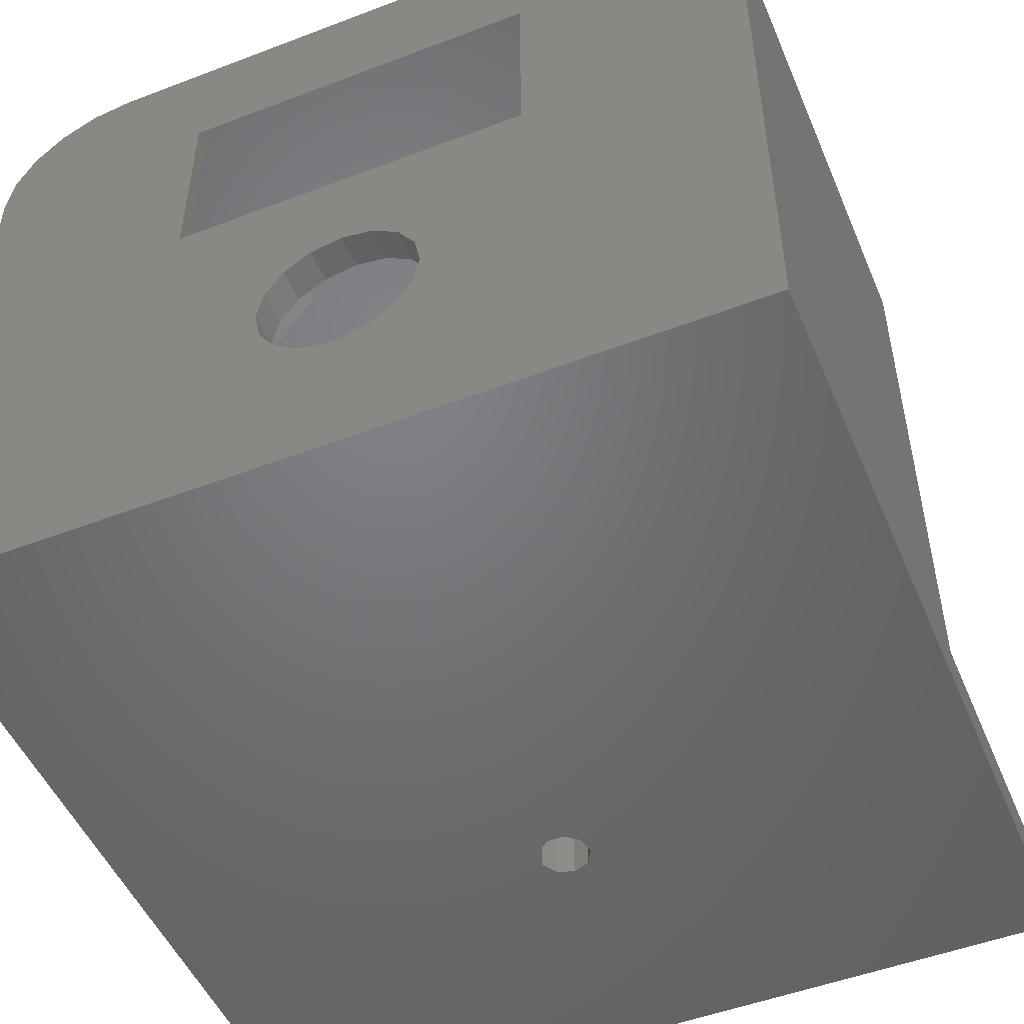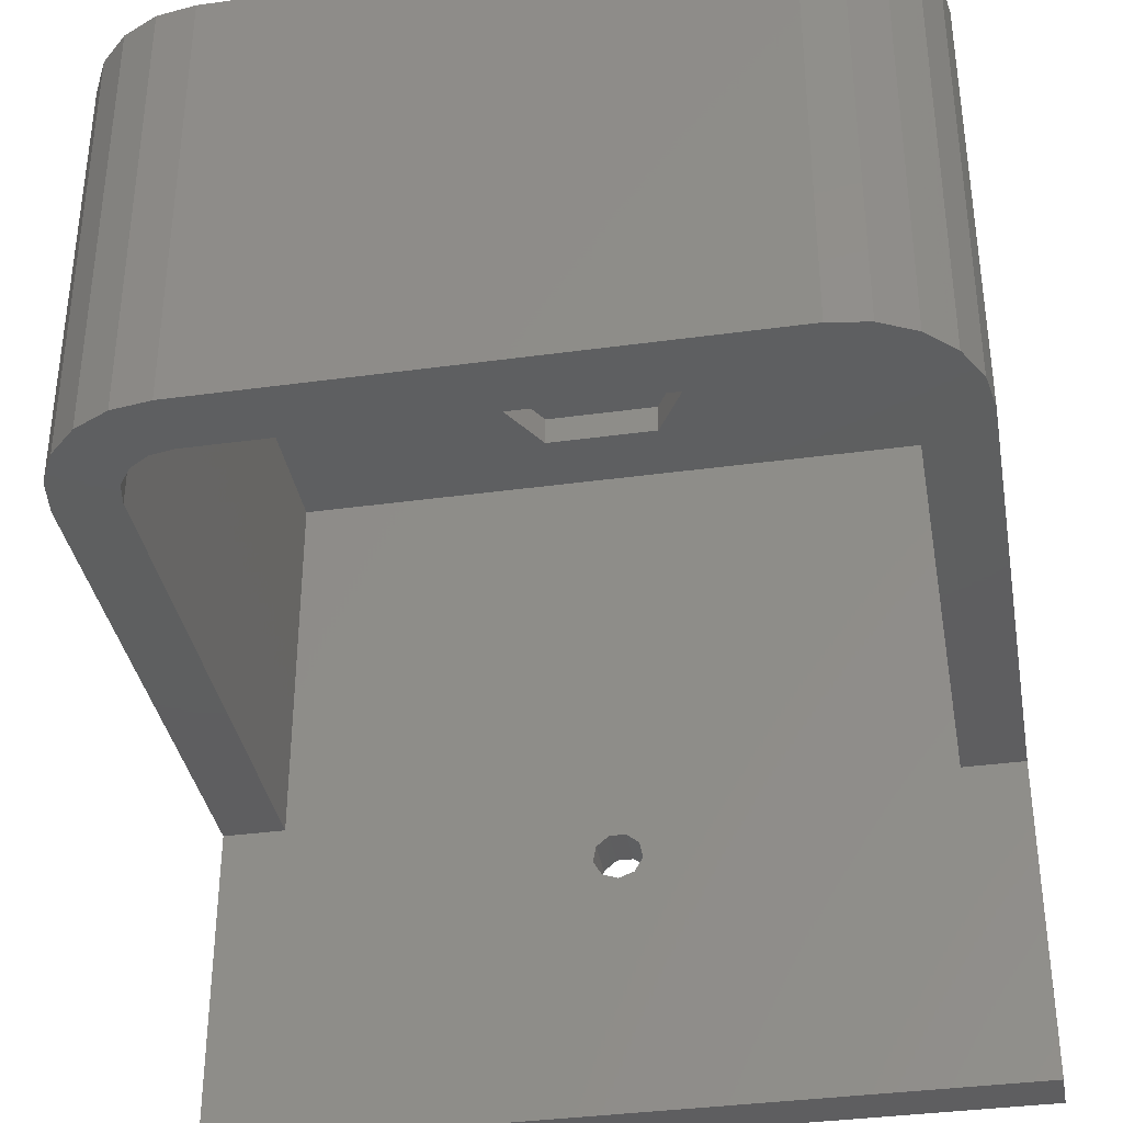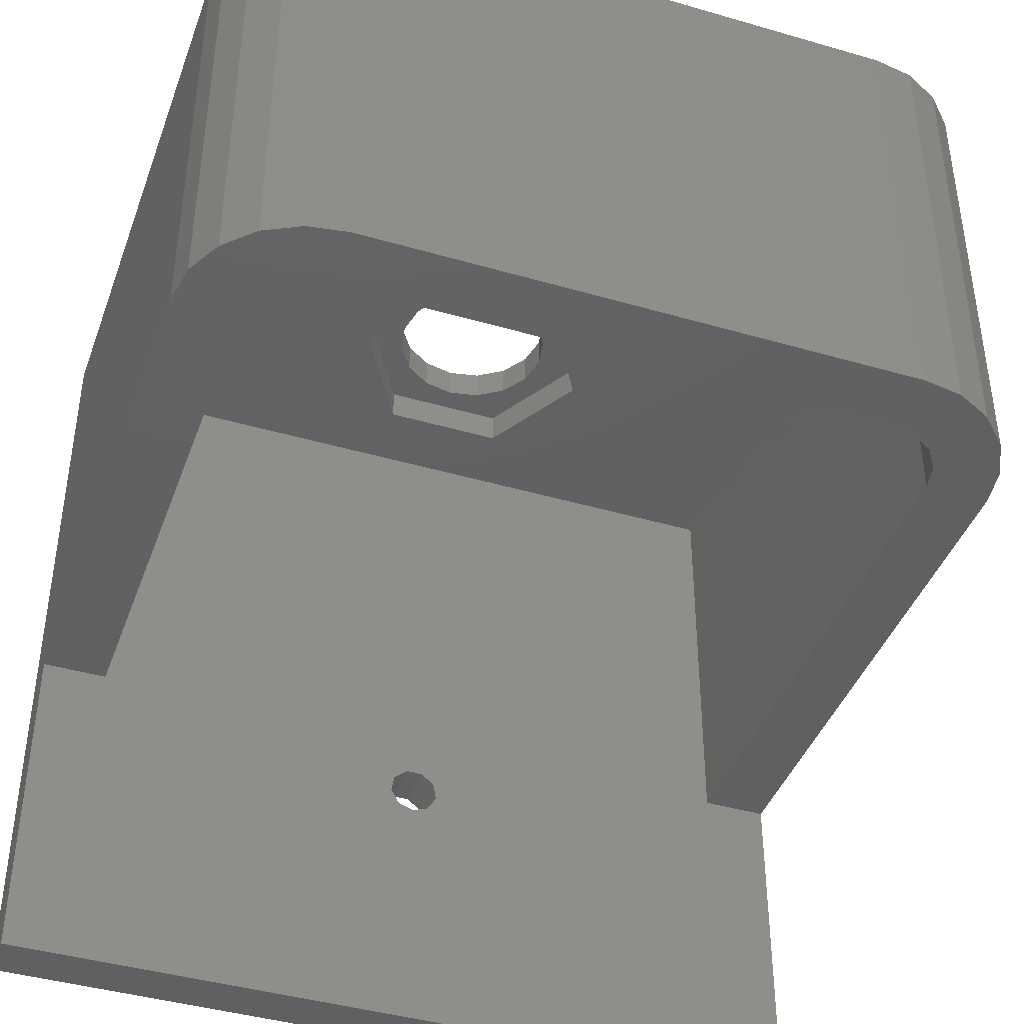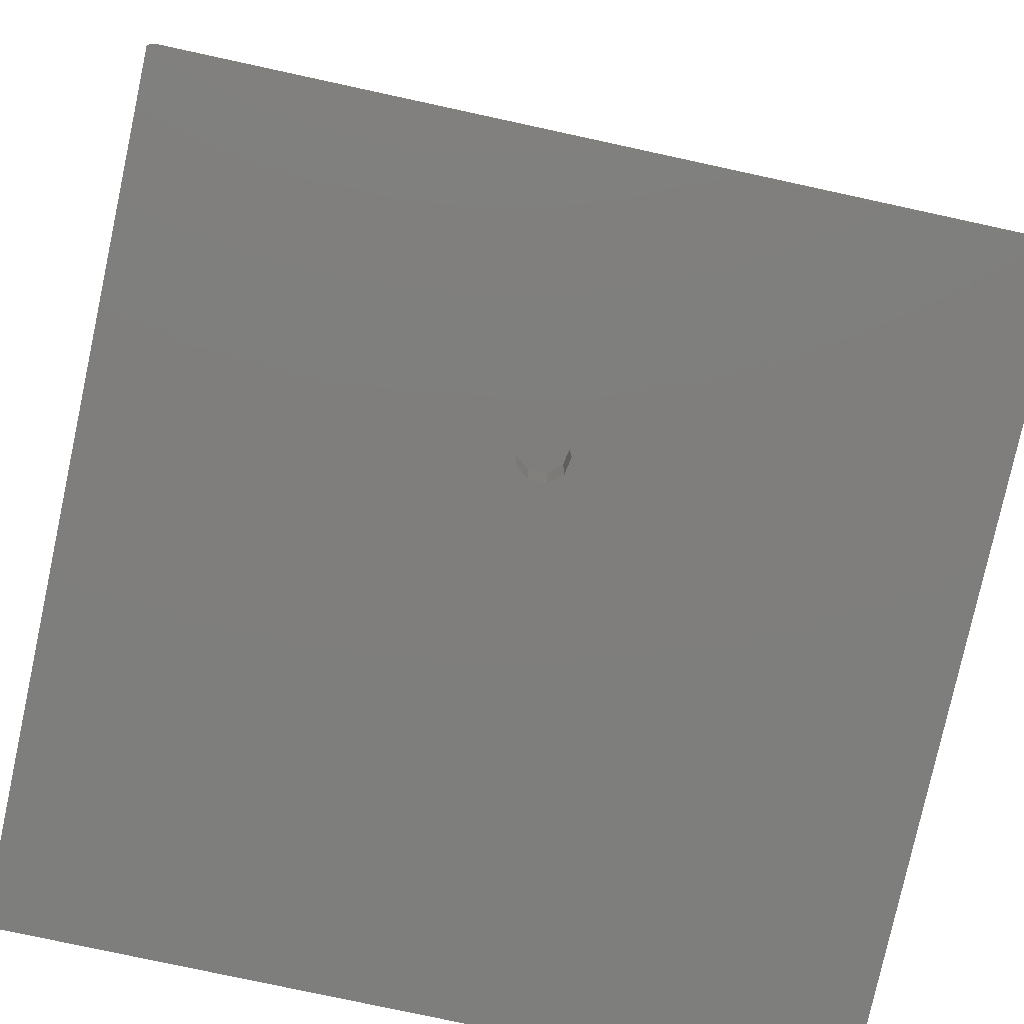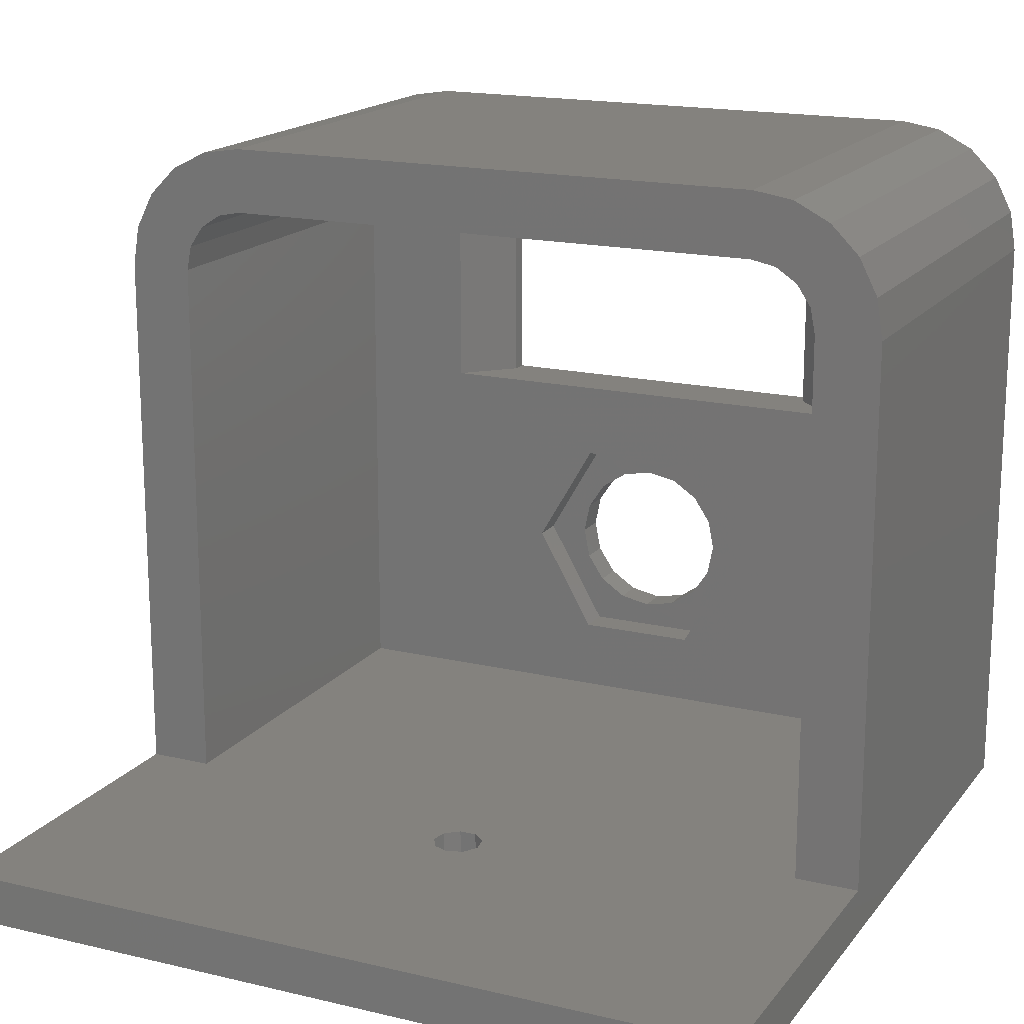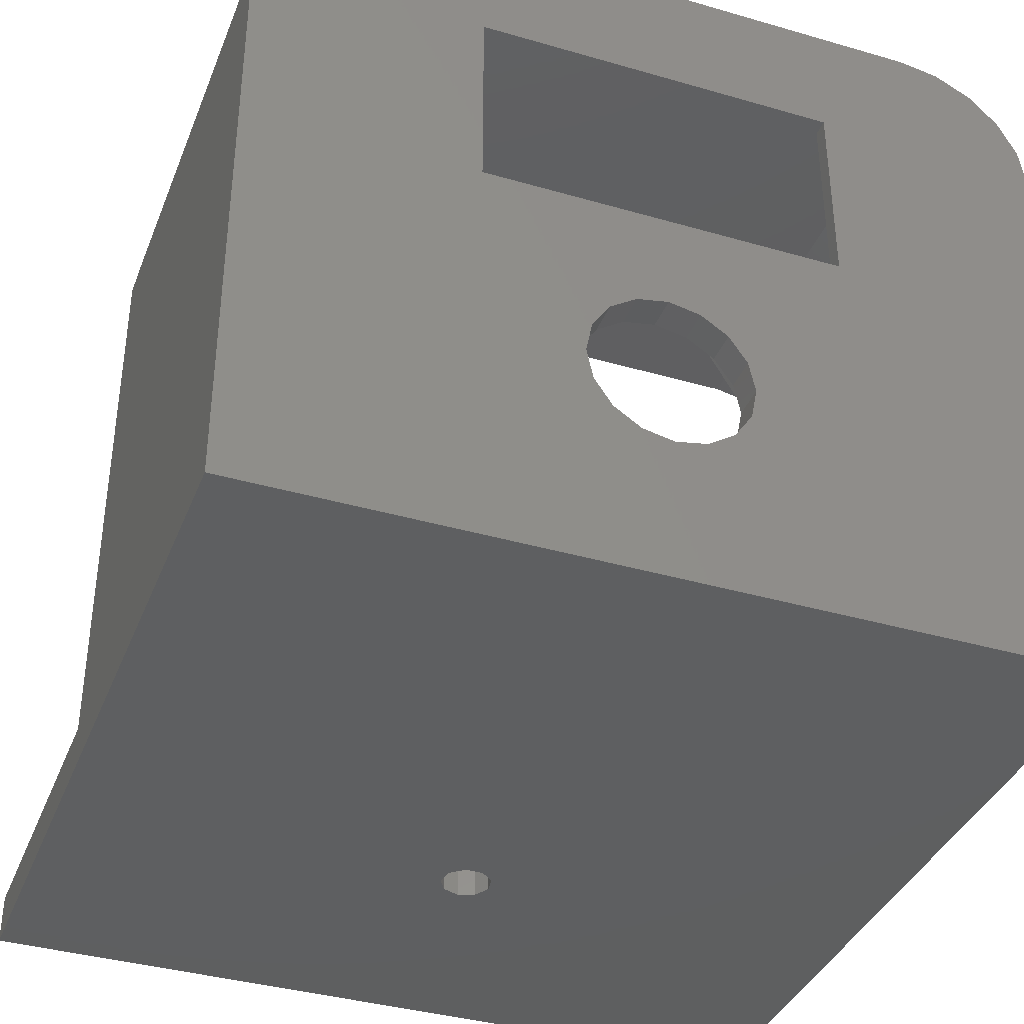
<metadata>
{"format":"stl","ext":"stl","renderer":"f3d","projection":"perspective","resolution":1024,"background":"white","views":[{"elev":-50.3,"azim":-157.3,"up":"+Z"},{"elev":-36.4,"azim":10.1,"up":"+Y"},{"elev":-42.0,"azim":-19.3,"up":"+Y"},{"elev":-78.2,"azim":-12.2,"up":"+Z"},{"elev":17.2,"azim":25.3,"up":"+Z"},{"elev":-37.8,"azim":159.7,"up":"+Z"}]}
</metadata>
<code>
# stl→obj: 130 verts, 268 faces
v 22.7 -14.5 37
v 22.7 -14.5 3
v 22.7 14.5 37
v 22.7 -35.5 3
v 22.7 -35.5 0
v 22.7 14.5 0
v -27.3 -14.5 37
v -27.3 14.5 37
v -27.3 -14.5 3
v -27.3 14.5 0
v -27.3 -35.5 0
v -27.3 -35.5 3
v 22.31 14.5 39.47
v 21.17 14.5 41.7
v 19.4 14.5 43.47
v 21.17 -14.5 41.7
v 17.17 14.5 44.61
v 14.7 14.5 45
v 17.17 -14.5 44.61
v 14.7 -14.5 45
v 22.31 -14.5 39.47
v 19.4 -14.5 43.47
v -26.91 14.5 39.47
v -26.91 -14.5 39.47
v -24 -14.5 43.47
v -21.77 -14.5 44.61
v -24 14.5 43.47
v -19.3 -14.5 45
v -19.3 14.5 45
v -21.77 14.5 44.61
v -25.77 14.5 41.7
v -25.77 -14.5 41.7
v -23 10.5 38.53
v -23.3 10.5 37
v -16.3 10.5 37.31
v -23.3 10.5 3
v 18.7 10.5 3
v 1.45 10.5 7.525
v 18.7 10.5 37
v 18.39 10.5 38.53
v 11.7 10.5 37.31
v 17.53 10.5 39.83
v 16.23 10.5 40.7
v 14.7 10.5 41
v -19.3 10.5 41
v -20.83 10.5 40.7
v -22.13 10.5 39.83
v 11.7 10.5 25.31
v -16.3 10.5 25.31
v -6.055 10.5 20.52
v -6.055 10.5 7.525
v -9.808 10.5 14.02
v 1.45 10.5 20.52
v 5.203 10.5 14.02
v -2.833 -17.04 3
v -23.3 -14.5 3
v 18.7 -14.5 3
v -1.306 -19.69 3
v -2.303 -20.05 3
v -3.299 -19.69 3
v -3.83 -18.77 3
v -3.646 -17.72 3
v -1.772 -17.04 3
v -0.9597 -17.72 3
v -0.7755 -18.77 3
v -23.3 -14.5 37
v -22.13 -14.5 39.83
v -20.83 -14.5 40.7
v -19.3 -14.5 41
v 14.7 -14.5 41
v 16.23 -14.5 40.7
v 17.53 -14.5 39.83
v 18.39 -14.5 38.53
v 18.7 -14.5 37
v -23 -14.5 38.53
v -3.646 -17.72 4.441e-16
v -0.9597 -17.72 8.882e-16
v -3.299 -19.69 4.441e-16
v -2.303 -20.05 8.882e-16
v -3.83 -18.77 4.441e-16
v -1.772 -17.04 4.441e-16
v -2.833 -17.04 4.441e-16
v -0.7755 -18.77 4.441e-16
v -1.306 -19.69 0
v -13.3 14.5 37.31
v 8.697 14.5 37.31
v 8.697 14.5 25.31
v -13.3 14.5 25.31
v -2.303 14.5 19.02
v -6.922 14.5 15.94
v -7.303 14.5 14.02
v -6.922 14.5 12.11
v -5.838 14.5 10.49
v -4.216 14.5 9.405
v -2.303 14.5 9.025
v -0.3893 14.5 9.405
v 1.233 14.5 10.49
v 2.317 14.5 12.11
v 2.697 14.5 14.02
v 2.317 14.5 15.94
v 1.233 14.5 17.56
v -0.3893 14.5 18.64
v -4.216 14.5 18.64
v -5.838 14.5 17.56
v 8.697 13.5 25.31
v 8.697 13.5 37.31
v -13.3 13.5 25.31
v -13.3 13.5 37.31
v -6.055 12.5 7.525
v -9.808 12.5 14.02
v -6.055 12.5 20.52
v 1.45 12.5 20.52
v 5.203 12.5 14.02
v 1.45 12.5 7.525
v -7.303 12.5 14.02
v -4.216 12.5 9.405
v -0.3893 12.5 9.405
v 2.317 12.5 12.11
v 2.317 12.5 15.94
v -0.3893 12.5 18.64
v -4.216 12.5 18.64
v -6.922 12.5 15.94
v -5.838 12.5 17.56
v -2.303 12.5 19.02
v 1.233 12.5 17.56
v 2.697 12.5 14.02
v 1.233 12.5 10.49
v -2.303 12.5 9.025
v -6.922 12.5 12.11
v -5.838 12.5 10.49
f 1 2 3
f 4 5 2
f 3 2 6
f 5 6 2
f 7 8 9
f 10 11 9
f 12 9 11
f 8 10 9
f 1 3 13
f 14 15 16
f 17 18 19
f 20 19 18
f 16 21 14
f 1 13 21
f 14 21 13
f 15 17 22
f 22 16 15
f 22 17 19
f 23 8 24
f 7 24 8
f 25 26 27
f 28 29 30
f 27 31 25
f 23 24 32
f 25 31 32
f 26 28 30
f 31 23 32
f 26 30 27
f 20 18 29
f 28 20 29
f 33 34 35
f 36 37 38
f 39 40 41
f 42 43 41
f 44 45 41
f 46 47 35
f 35 41 45
f 48 49 50
f 38 51 36
f 52 50 49
f 53 54 48
f 33 35 47
f 39 41 48
f 41 43 44
f 48 50 53
f 48 54 37
f 48 37 39
f 34 36 49
f 45 46 35
f 51 52 36
f 35 34 49
f 42 41 40
f 36 52 49
f 54 38 37
f 37 36 55
f 56 9 12
f 4 2 57
f 58 59 4
f 60 61 56
f 62 55 56
f 63 64 57
f 65 58 57
f 55 36 56
f 58 4 57
f 56 61 62
f 65 57 64
f 12 4 59
f 59 60 12
f 37 55 63
f 63 57 37
f 56 12 60
f 7 9 66
f 56 66 9
f 67 68 25
f 69 70 20
f 71 72 22
f 73 74 21
f 57 2 74
f 21 16 73
f 22 19 71
f 20 28 69
f 26 25 68
f 32 24 75
f 7 66 24
f 22 72 16
f 73 16 72
f 26 68 69
f 24 66 75
f 75 67 32
f 2 1 74
f 19 20 70
f 25 32 67
f 71 19 70
f 74 1 21
f 28 26 69
f 39 37 57
f 74 39 57
f 70 44 43
f 42 40 73
f 39 74 40
f 72 71 43
f 70 43 71
f 40 74 73
f 43 42 72
f 42 73 72
f 69 45 44
f 70 69 44
f 66 34 33
f 47 46 68
f 45 69 46
f 67 75 33
f 66 33 75
f 46 69 68
f 33 47 67
f 47 68 67
f 66 56 36
f 34 66 36
f 5 4 11
f 12 11 4
f 76 11 10
f 77 6 5
f 11 78 79
f 11 76 80
f 10 81 82
f 5 83 77
f 5 79 84
f 81 6 77
f 78 11 80
f 83 5 84
f 79 5 11
f 10 82 76
f 10 6 81
f 29 18 85
f 17 15 86
f 14 13 86
f 3 6 87
f 10 8 88
f 23 31 85
f 27 30 85
f 86 85 18
f 88 87 89
f 90 91 88
f 92 93 10
f 94 95 10
f 96 97 6
f 98 99 6
f 100 101 87
f 102 89 87
f 103 104 88
f 29 85 30
f 14 86 15
f 10 88 91
f 23 85 8
f 86 18 17
f 10 93 94
f 6 97 98
f 87 101 102
f 10 91 92
f 13 3 86
f 31 27 85
f 87 86 3
f 99 100 87
f 104 90 88
f 88 8 85
f 96 6 95
f 99 87 6
f 6 10 95
f 88 89 103
f 105 48 41
f 106 105 41
f 107 49 48
f 105 87 88
f 105 107 48
f 105 88 107
f 108 35 49
f 107 108 49
f 108 86 106
f 86 108 85
f 108 106 41
f 41 35 108
f 109 110 52
f 109 52 51
f 110 111 50
f 110 50 52
f 111 112 53
f 111 53 50
f 53 113 54
f 113 53 112
f 113 114 38
f 113 38 54
f 38 109 51
f 109 38 114
f 84 79 59
f 65 77 83
f 55 82 81
f 61 80 76
f 59 79 78
f 80 61 60
f 82 55 62
f 77 64 63
f 83 58 65
f 58 84 59
f 62 61 76
f 76 82 62
f 84 58 83
f 63 81 77
f 78 60 59
f 77 65 64
f 78 80 60
f 81 63 55
f 88 85 108
f 88 108 107
f 86 87 105
f 86 105 106
f 92 91 115
f 116 94 93
f 117 96 95
f 118 98 97
f 119 100 99
f 120 102 101
f 121 103 89
f 122 90 104
f 90 115 91
f 103 121 123
f 102 120 124
f 100 119 125
f 98 118 126
f 96 117 127
f 94 116 128
f 92 129 130
f 129 92 115
f 127 118 97
f 124 121 89
f 122 115 90
f 99 98 126
f 93 92 130
f 119 99 126
f 128 95 94
f 125 101 100
f 123 104 103
f 101 125 120
f 93 130 116
f 123 122 104
f 96 127 97
f 124 89 102
f 128 117 95
f 111 110 122
f 109 114 128
f 113 112 119
f 129 115 110
f 122 123 111
f 121 124 111
f 120 125 112
f 119 126 113
f 118 127 114
f 117 128 114
f 116 130 109
f 122 110 115
f 129 110 109
f 111 124 112
f 113 126 118
f 117 114 127
f 112 124 120
f 114 113 118
f 125 119 112
f 130 129 109
f 111 123 121
f 128 116 109

</code>
